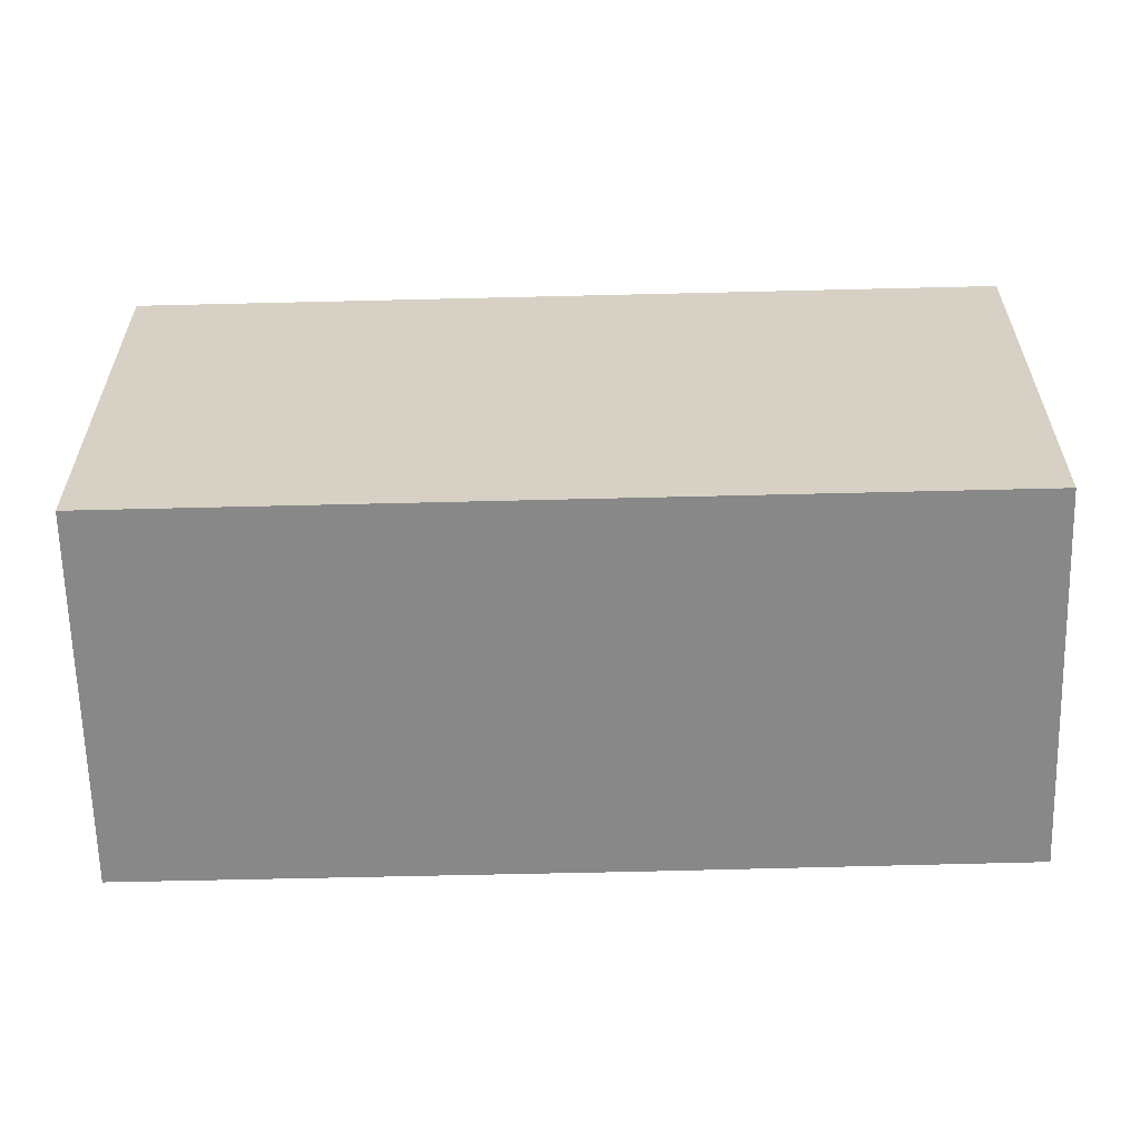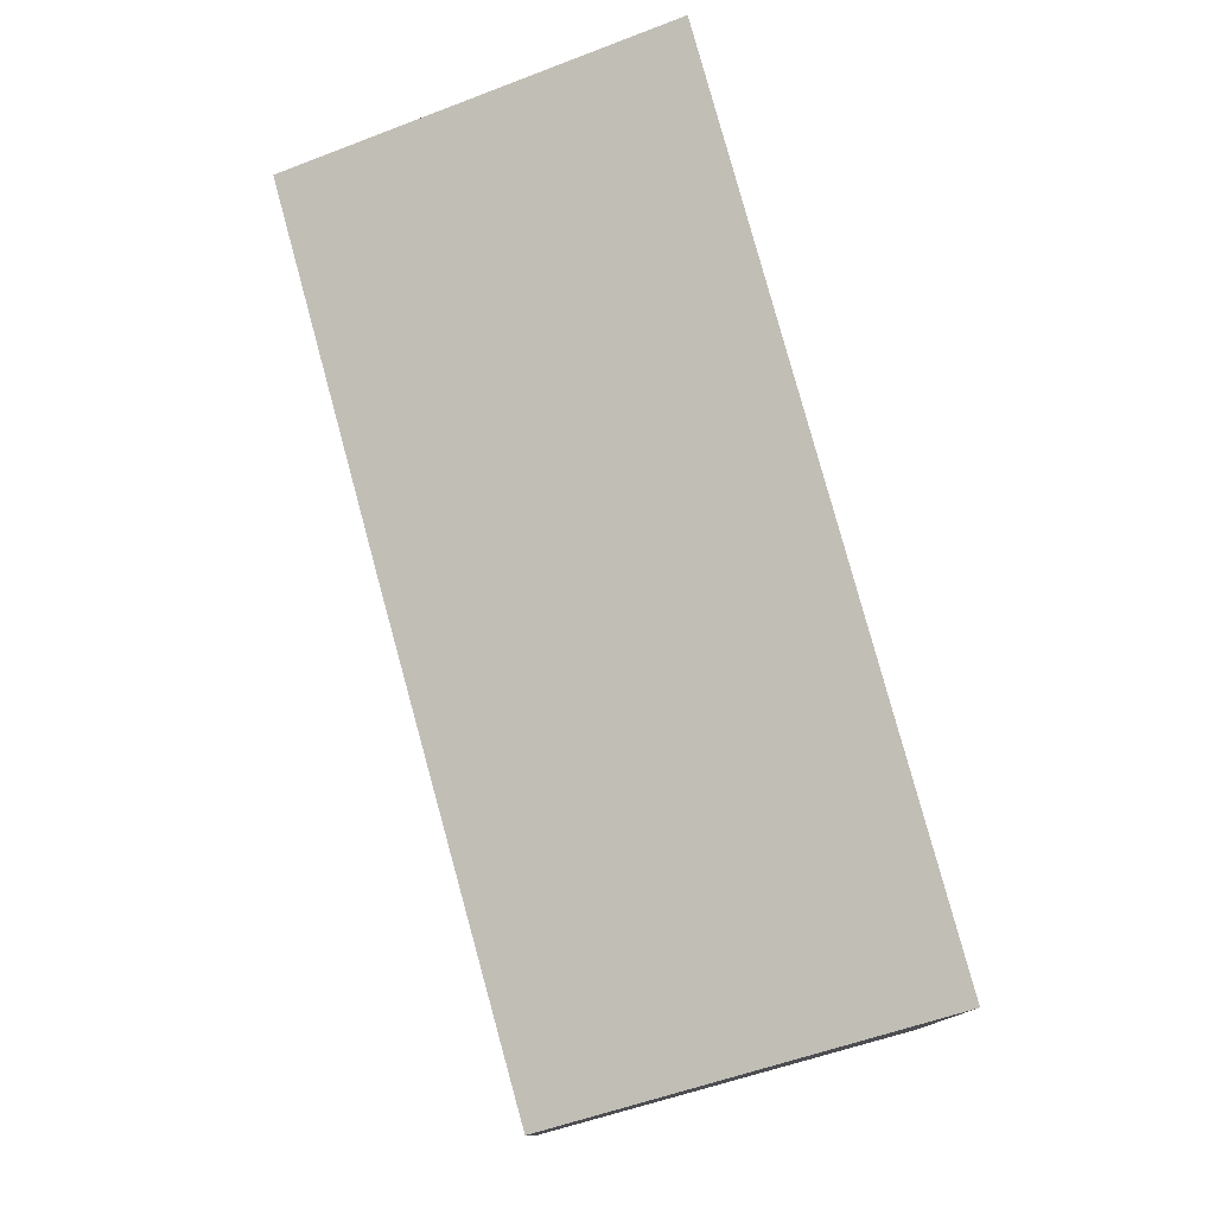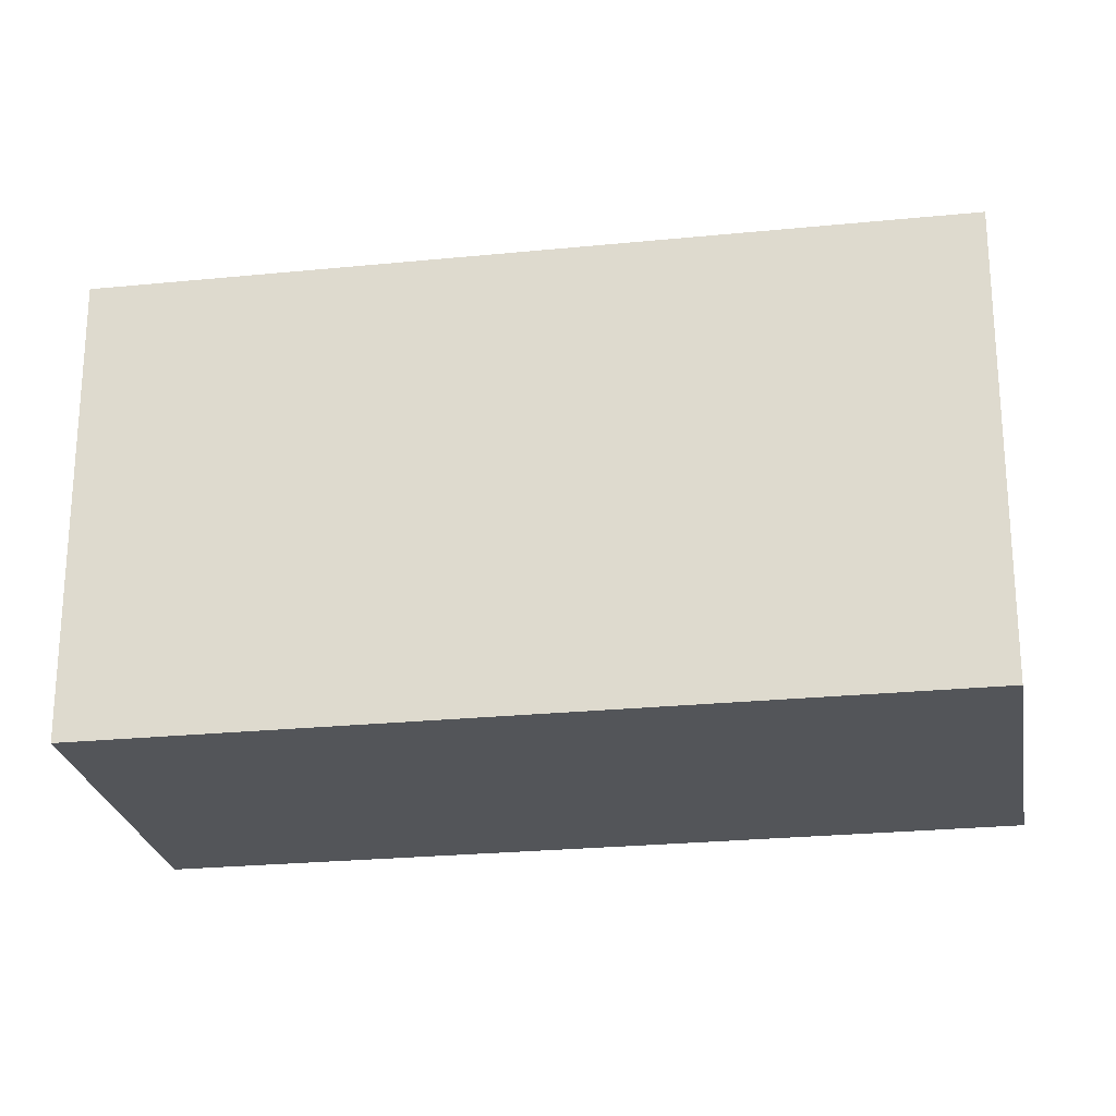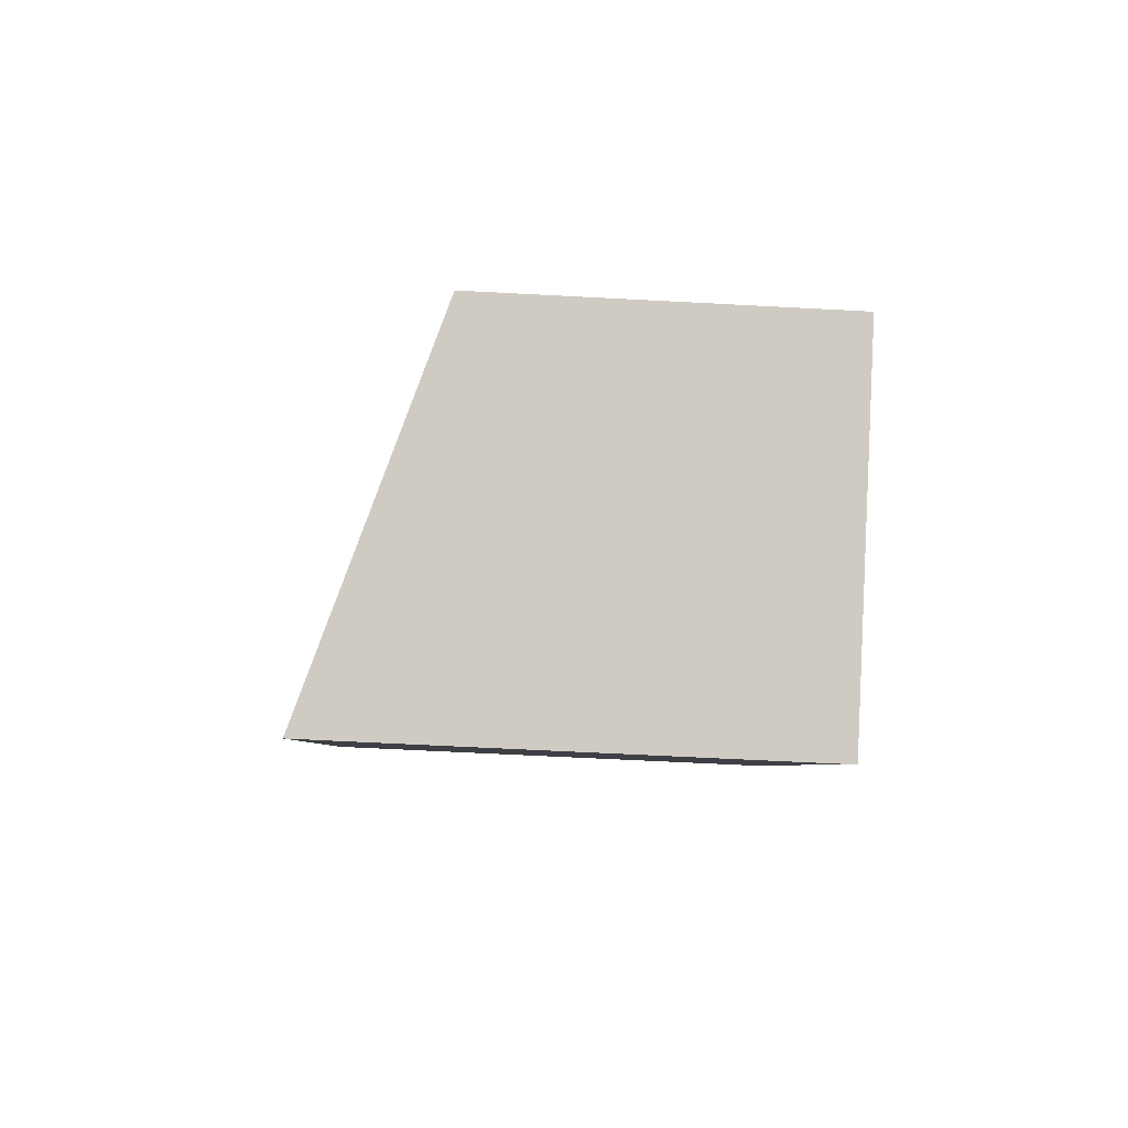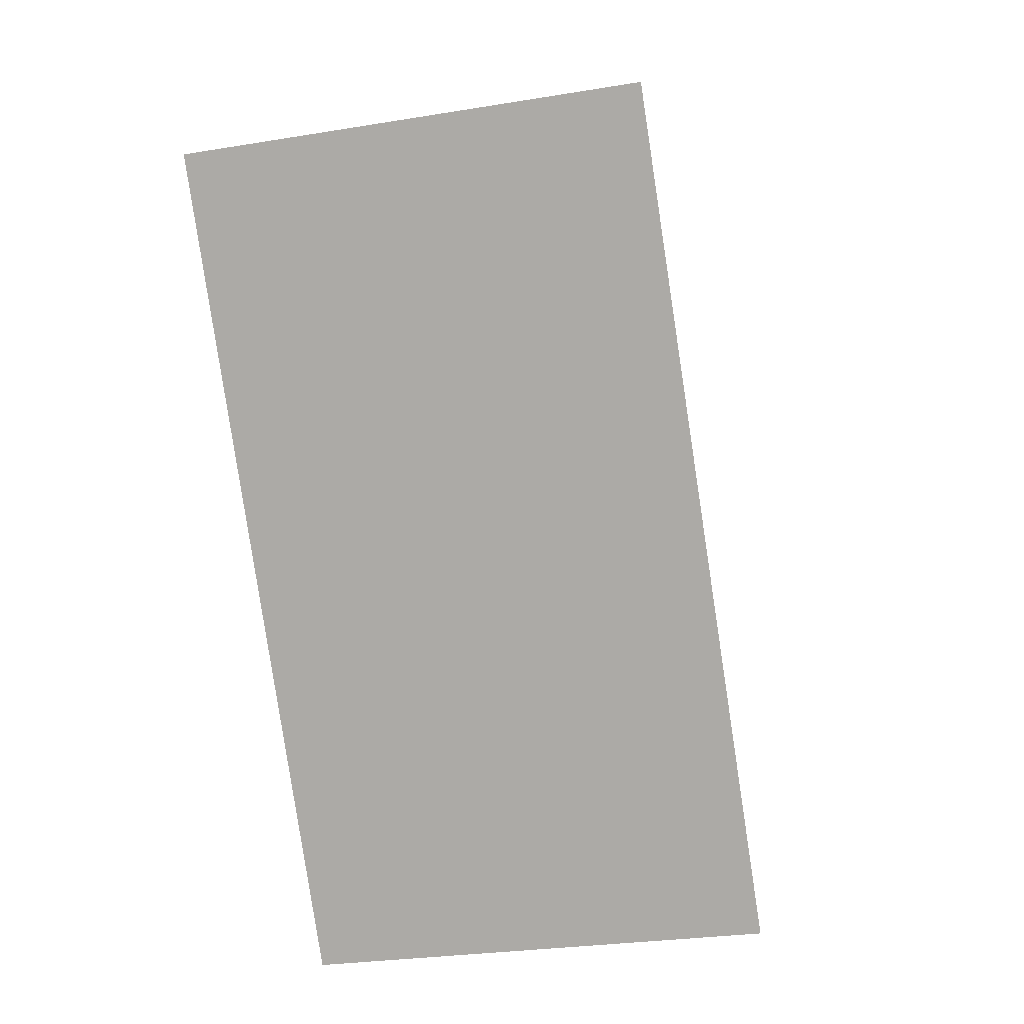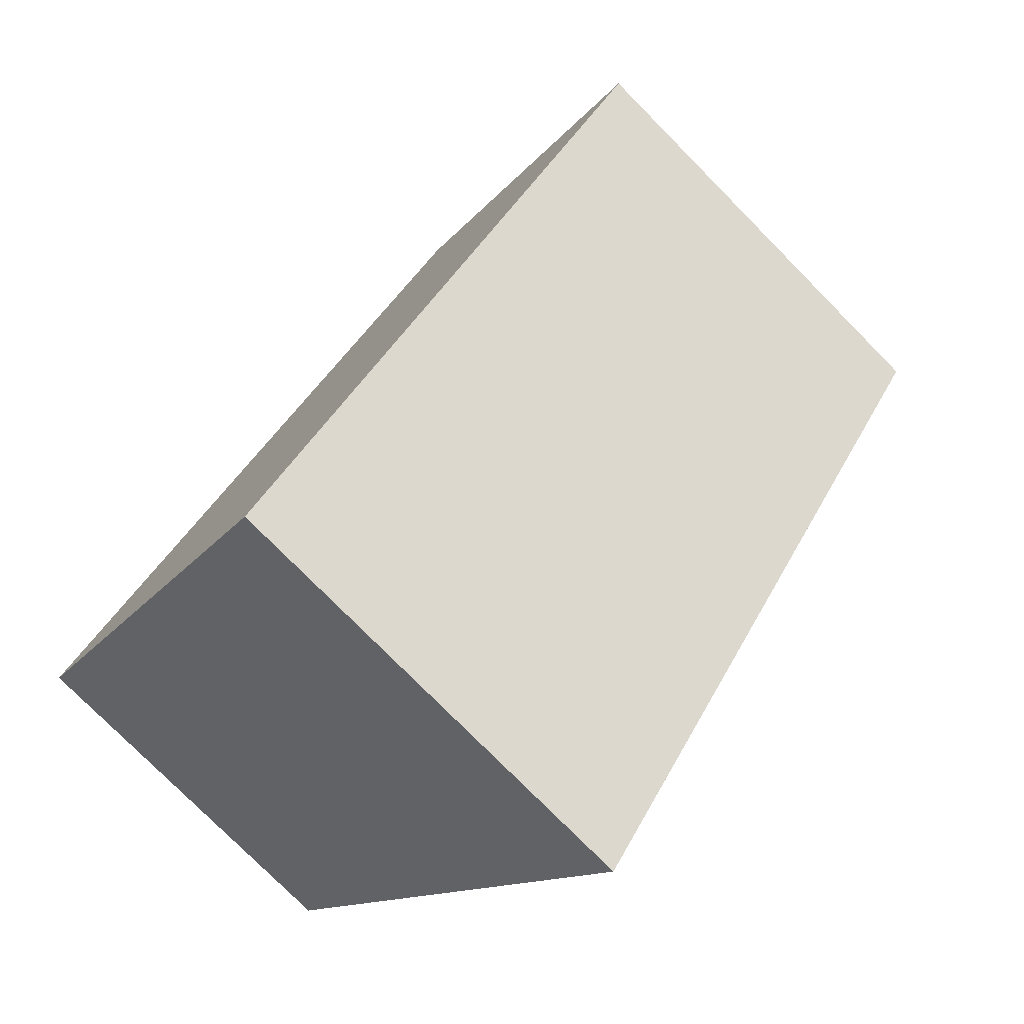
<metadata>
{"format":"obj","ext":"obj","renderer":"f3d","projection":"perspective","resolution":1024,"background":"white","views":[{"elev":-62.8,"azim":127.4,"up":"+Y"},{"elev":79.4,"azim":20.7,"up":"+Y"},{"elev":-24.5,"azim":135.4,"up":"+Y"},{"elev":-58.6,"azim":-93.2,"up":"+Z"},{"elev":-26.3,"azim":104.8,"up":"+Z"},{"elev":-77.7,"azim":44.7,"up":"+Z"}]}
</metadata>
<code>
v  4.978 7.699 -3.616
v  8.286 5.712 11.44
v  13.27 7.706 7.812
v  3.661 5.705 5.079
v  0 5.708 3.495e-16
v  13.27 -4.783e-16 7.812
v  8.286 -7.004e-16 11.44
v  4.978 2.214e-16 -3.616
v  0 0 0
v  3.661 -3.11e-16 5.079
g defaultobject
f 1 2 3
f 2 1 4
f 4 1 5
f 2 6 3
f 6 2 7
f 6 1 3
f 1 6 8
f 8 5 1
f 5 8 9
f 9 4 5
f 4 9 10
f 4 10 2
f 2 10 7
f 10 6 7
f 6 10 8
f 8 10 9

</code>
